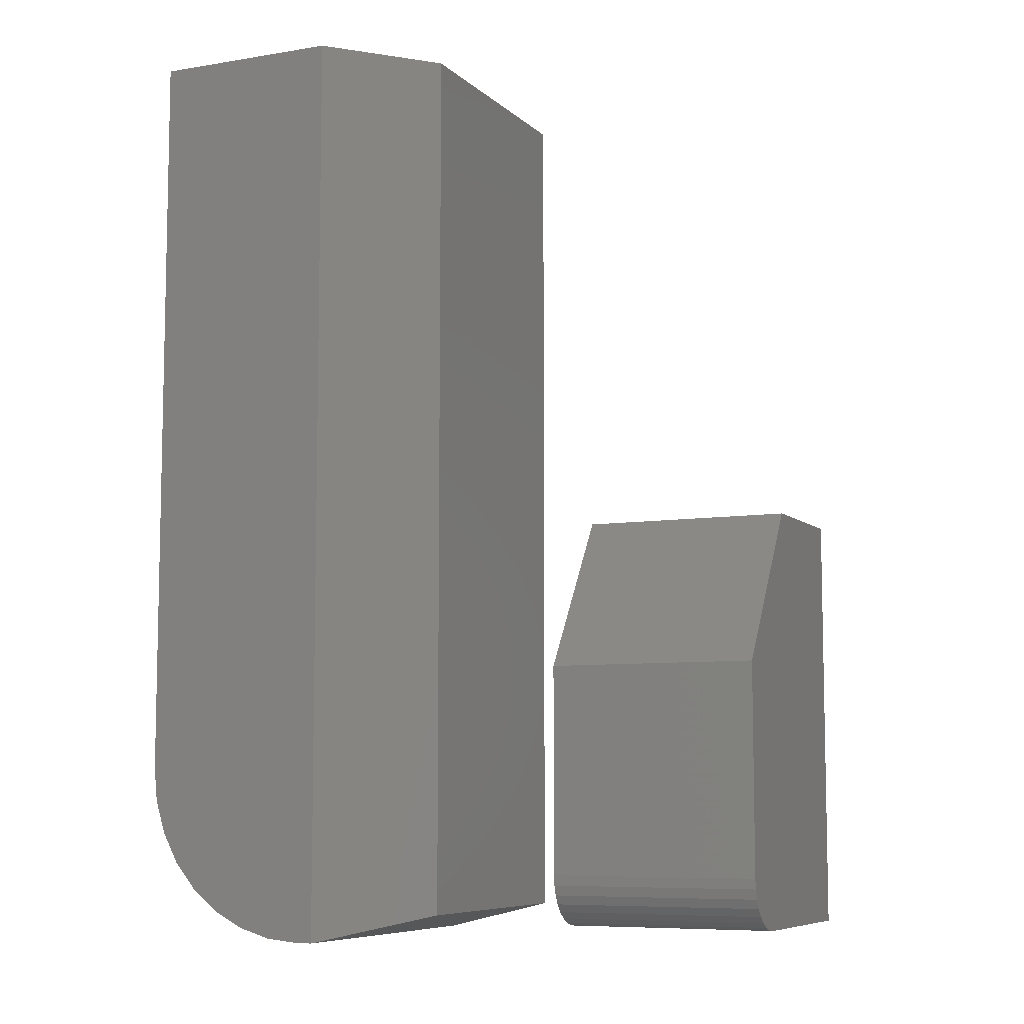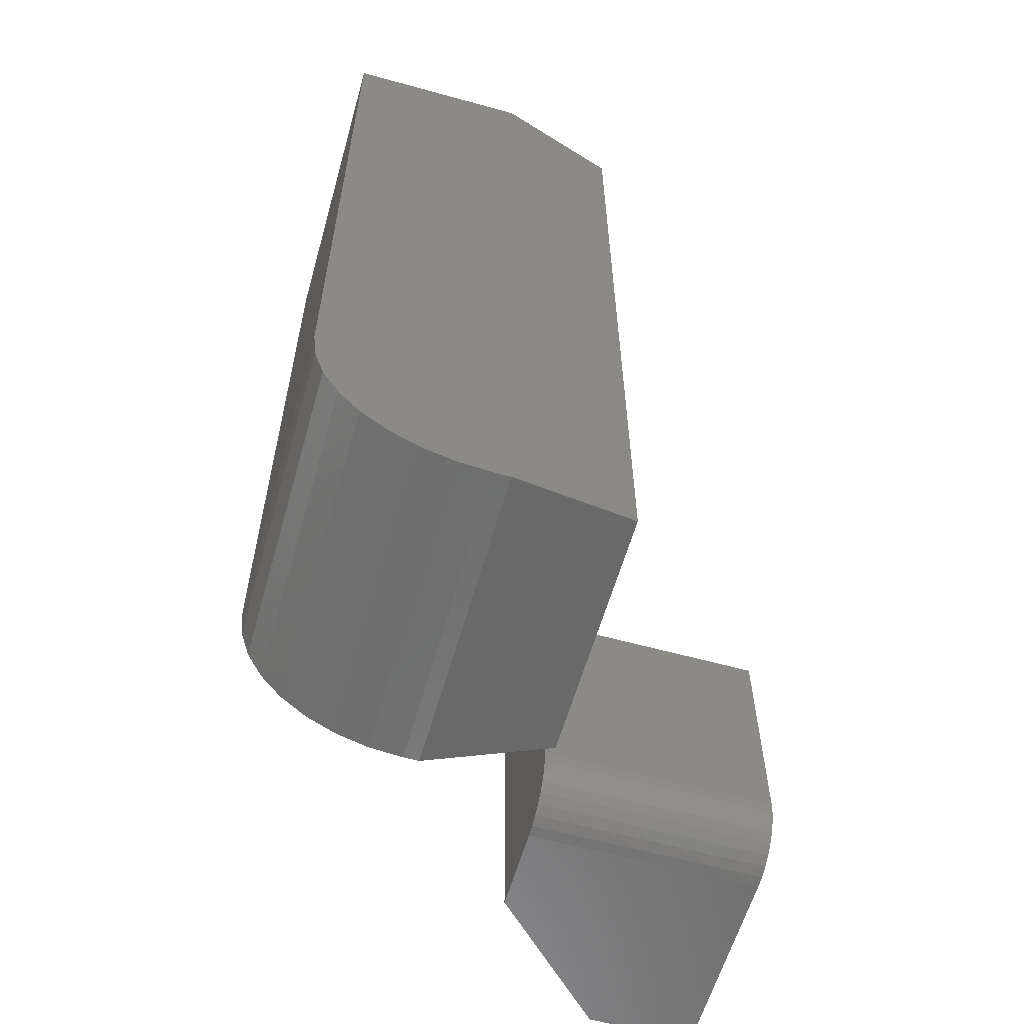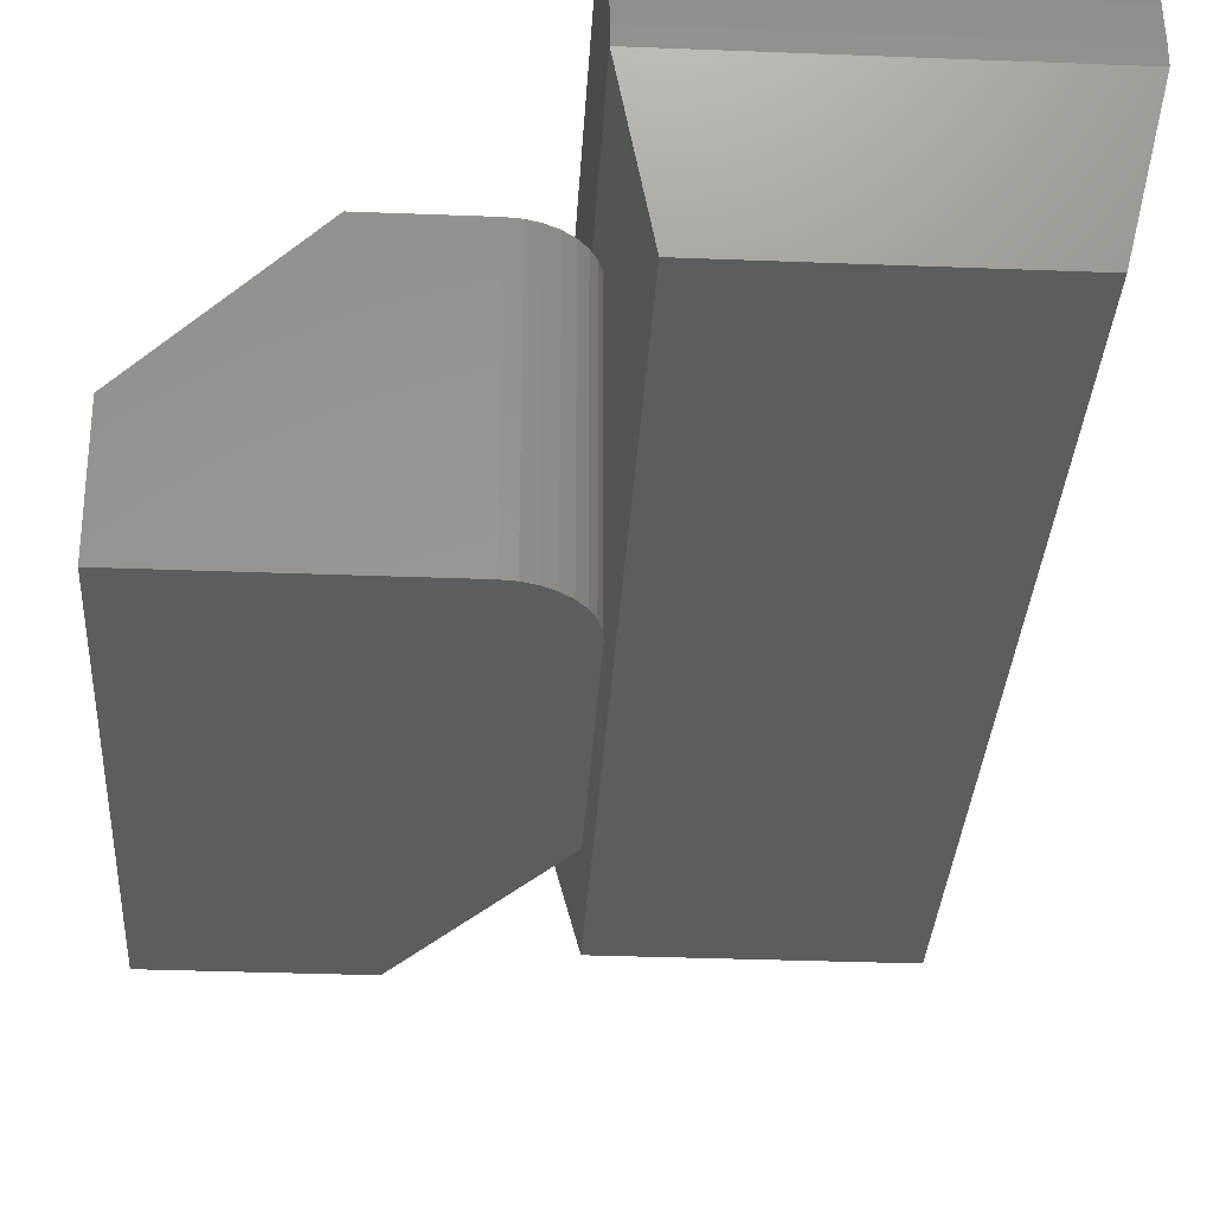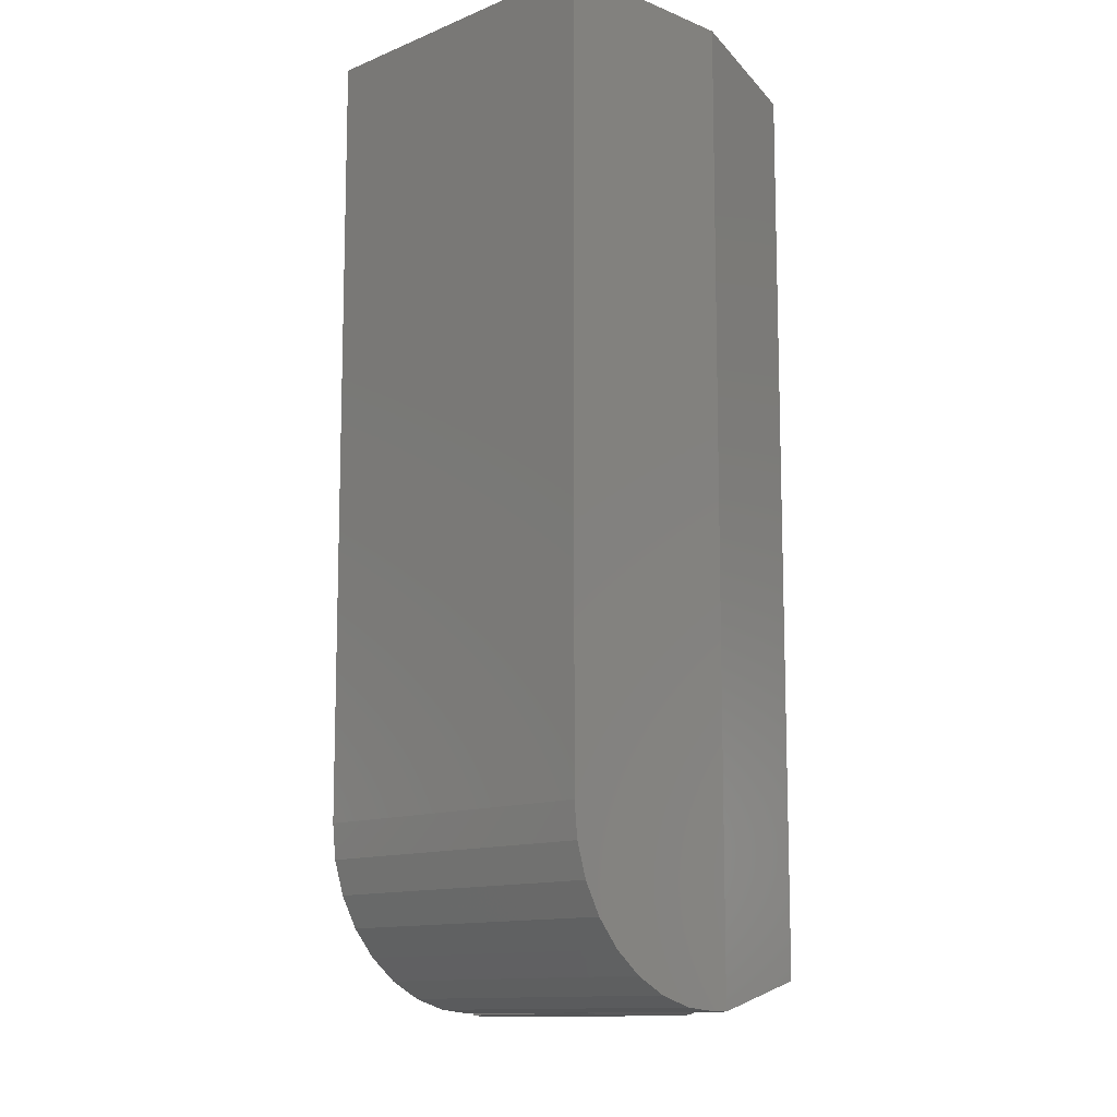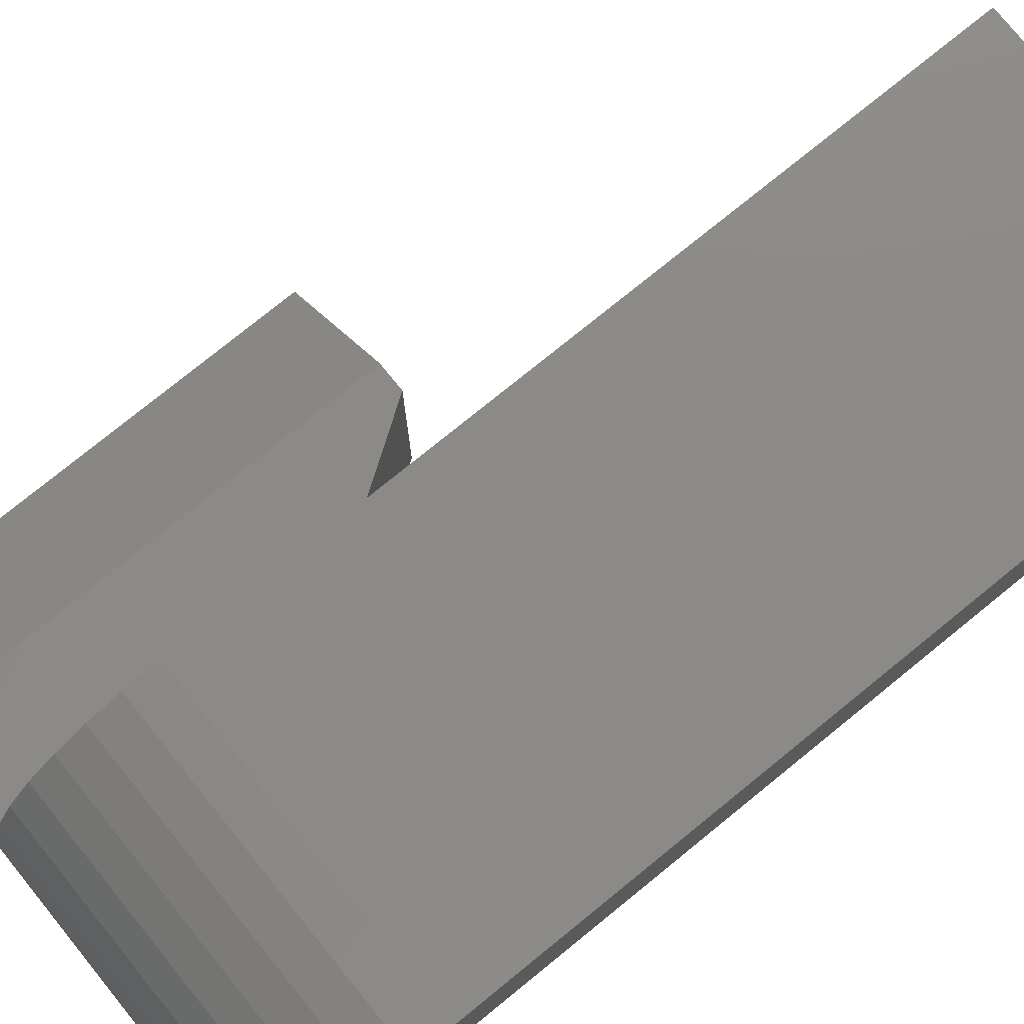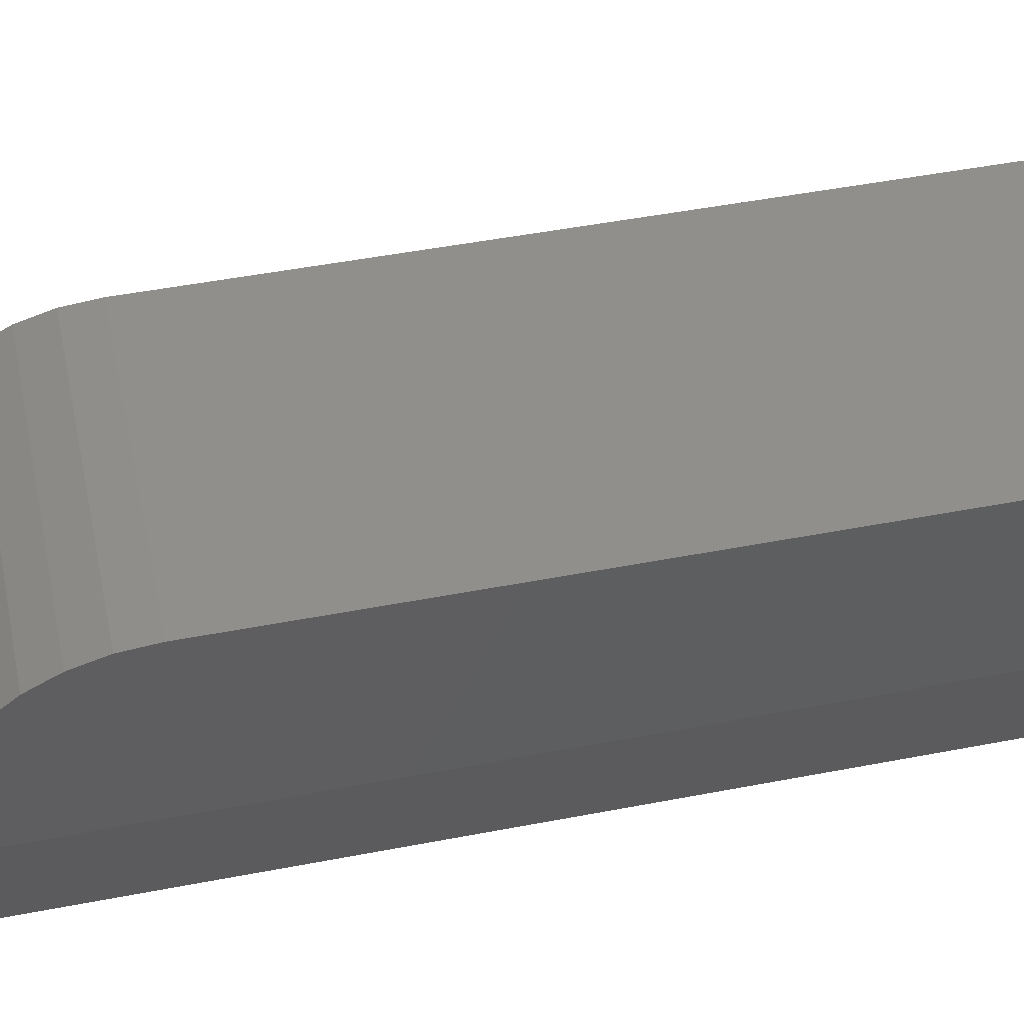
<metadata>
{"format":"stl","ext":"stl","renderer":"f3d","projection":"perspective","resolution":1024,"background":"white","views":[{"elev":-7.7,"azim":-65.2,"up":"+Z"},{"elev":-59.7,"azim":-105.8,"up":"+Z"},{"elev":-31.8,"azim":176.8,"up":"+Y"},{"elev":-11.7,"azim":-134.8,"up":"+Z"},{"elev":77.6,"azim":-129.0,"up":"+Y"},{"elev":48.9,"azim":-102.1,"up":"+Y"}]}
</metadata>
<code>
# stl→obj: 56 verts, 104 faces
v 0.04688 0.001316 0
v 0.02894 0.001316 0.003568
v 0.1172 0.001316 0
v 0.03773 0.001316 0.0009007
v 0.01373 0.001316 0.01373
v 0.0079 0.001316 0.02083
v 0.003568 0.001316 0.02894
v 0.1172 0.001316 0.375
v 0.0009007 0.001316 0.03773
v 0 0.001316 0.04688
v 0 0.001316 0.2344
v 0.09375 0.001316 0.375
v 0.02083 0.001316 0.0079
v 0.09375 -0.1875 0.375
v 0.2188 -0.1875 0.375
v 0.2188 -0.1002 0.375
v 0.2188 -0.1002 0
v 0.2188 -0.1875 0
v 0.04688 -0.1875 0
v 0 -0.1875 0.04688
v 0 -0.1875 0.2344
v 0.01373 -0.1875 0.01373
v 0.003568 -0.1875 0.02894
v 0.0079 -0.1875 0.02083
v 0.0009007 -0.1875 0.03773
v 0.02083 -0.1875 0.0079
v 0.02894 -0.1875 0.003568
v 0.03773 -0.1875 0.0009007
v -0.2578 0.1016 -5.551e-17
v -0.2578 0.1145 0
v 0 0.1016 0
v 0 0.1145 0
v -0.2578 0.2551 0.1406
v -0.2578 0.2524 0.1132
v -0.2578 0.2444 0.08681
v -0.2578 0.2314 0.0625
v -0.2578 0.2139 0.04119
v -0.2578 0.1926 0.0237
v -0.2578 0.1683 0.0107
v -0.2578 0.1419 0.002702
v -0.2578 0.1016 0.75
v -0.2578 0.2551 0.75
v 0 0.1419 0.002702
v 0 0.2551 0.1406
v 0 0.2551 0.75
v 0 0.1016 0.75
v 0 0.1683 0.0107
v 0 0.1926 0.0237
v 0 0.2139 0.04119
v 0 0.2314 0.0625
v 0 0.2444 0.08681
v 0 0.2524 0.1132
v -0.2344 0 0.02344
v -0.02344 0 0.02344
v -0.2344 0 0.7266
v -0.02344 0 0.7266
f 1 2 3
f 1 4 2
f 5 6 7
f 8 3 9
f 8 9 10
f 8 10 11
f 8 11 12
f 9 3 2
f 9 2 13
f 9 13 5
f 9 5 7
f 14 15 12
f 12 15 16
f 12 16 8
f 3 17 1
f 1 17 18
f 1 18 19
f 18 17 15
f 15 17 16
f 17 3 16
f 16 3 8
f 10 20 11
f 11 20 21
f 20 15 21
f 21 15 14
f 22 23 24
f 25 23 22
f 25 22 26
f 25 26 27
f 25 27 28
f 25 28 19
f 25 19 18
f 25 18 15
f 25 15 20
f 14 12 21
f 21 12 11
f 1 19 4
f 4 19 28
f 4 28 2
f 2 28 27
f 2 27 13
f 13 27 26
f 13 26 5
f 5 26 22
f 5 22 6
f 6 22 24
f 6 24 7
f 7 24 23
f 7 23 9
f 9 23 25
f 9 25 10
f 10 25 20
f 29 30 31
f 31 30 32
f 33 34 35
f 33 35 36
f 33 36 37
f 33 37 38
f 33 38 39
f 33 39 40
f 33 40 30
f 33 30 29
f 33 29 41
f 33 41 42
f 32 43 31
f 44 45 46
f 44 46 31
f 44 31 43
f 44 43 47
f 44 47 48
f 44 48 49
f 44 49 50
f 44 50 51
f 44 51 52
f 44 33 45
f 45 33 42
f 32 30 43
f 43 30 40
f 43 40 47
f 47 40 39
f 47 39 48
f 48 39 38
f 48 38 49
f 49 38 37
f 49 37 50
f 50 37 36
f 50 36 51
f 51 36 35
f 51 35 52
f 52 35 34
f 52 34 44
f 44 34 33
f 41 46 42
f 42 46 45
f 53 54 55
f 55 54 56
f 41 29 55
f 55 29 53
f 31 54 29
f 29 54 53
f 31 46 54
f 54 46 56
f 46 41 56
f 56 41 55

</code>
